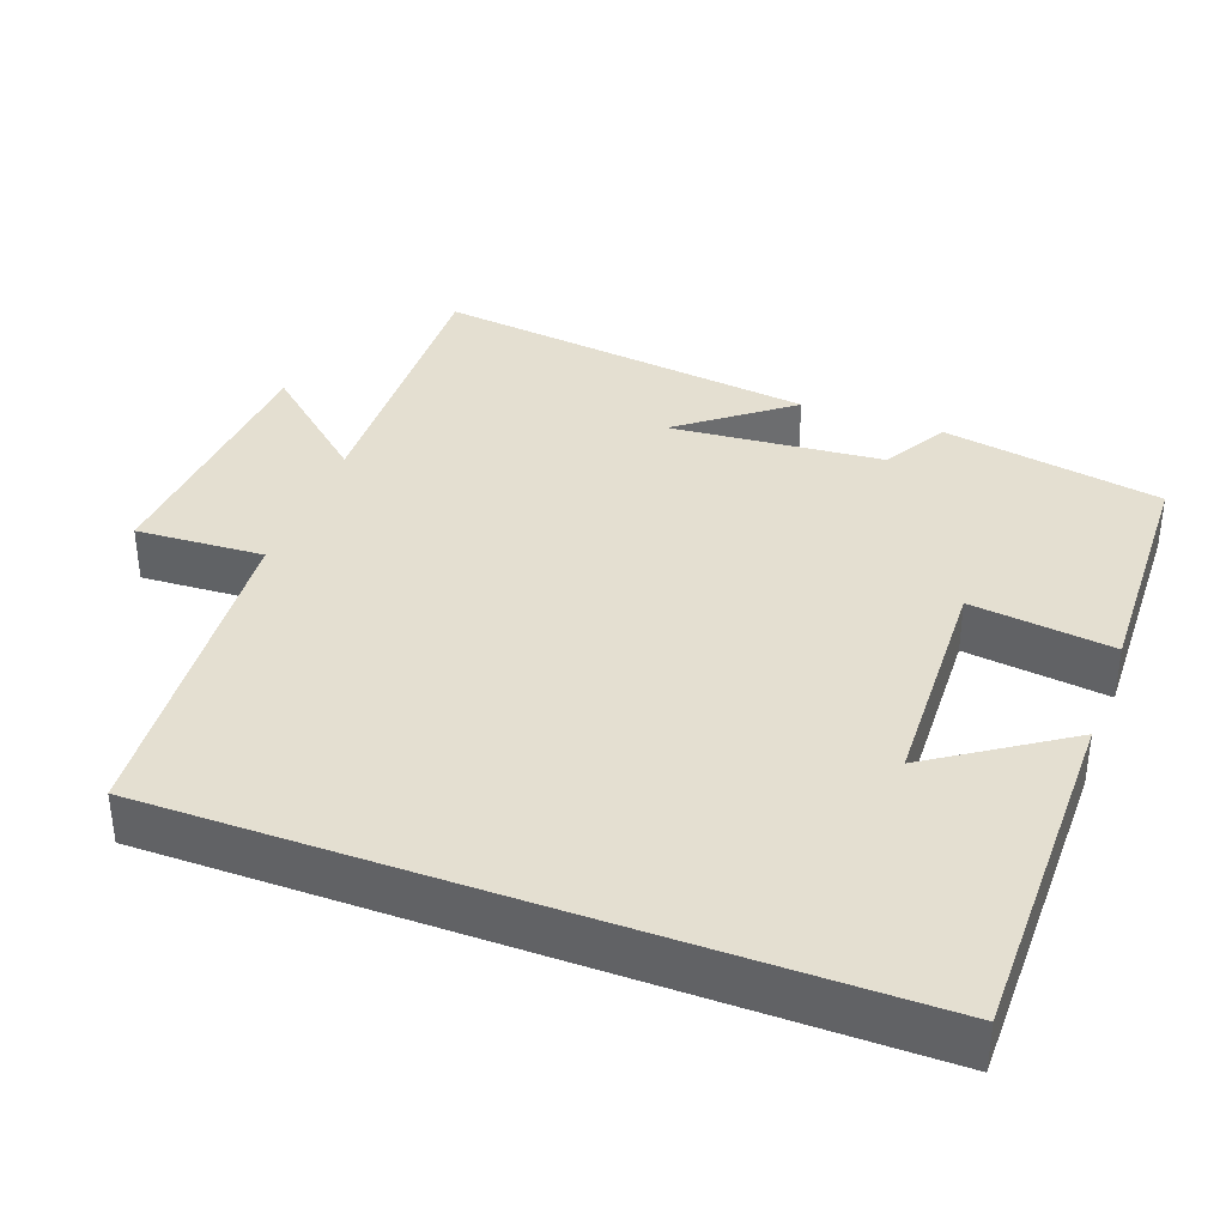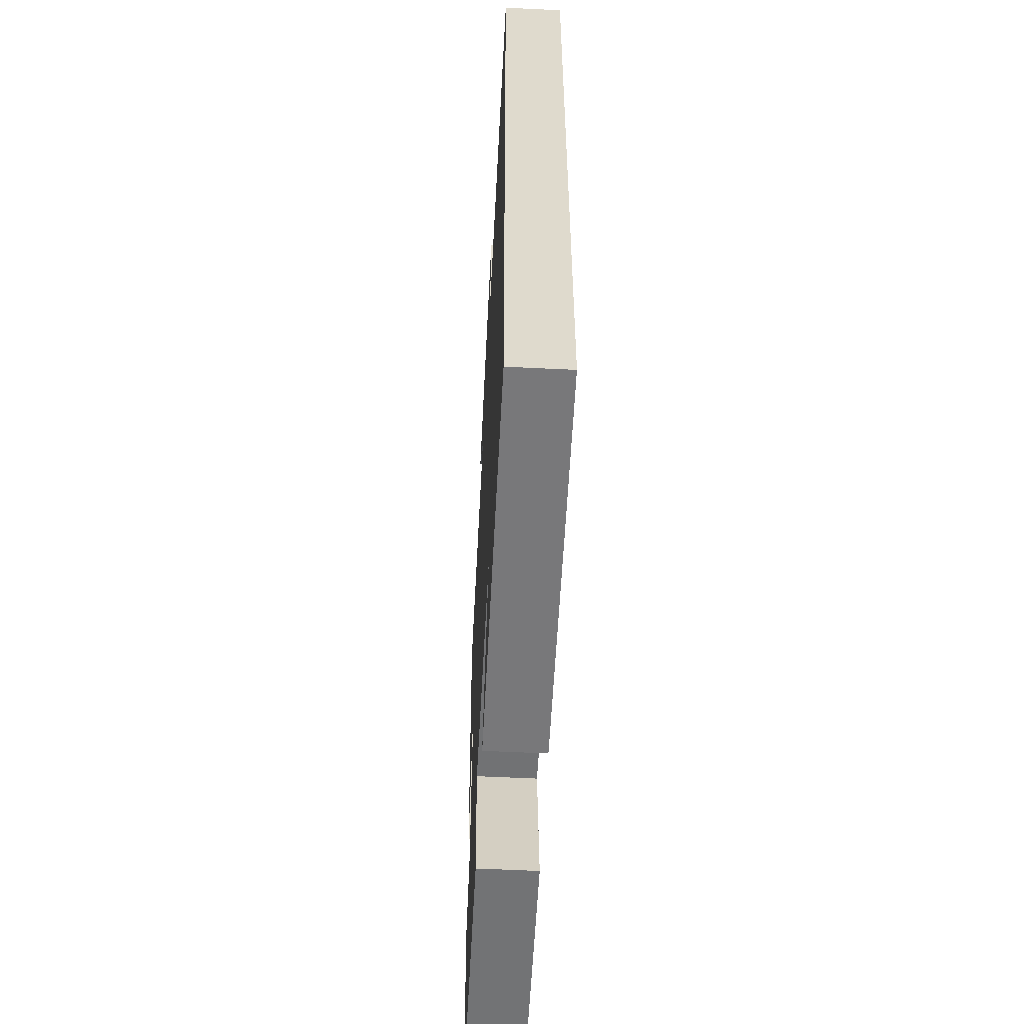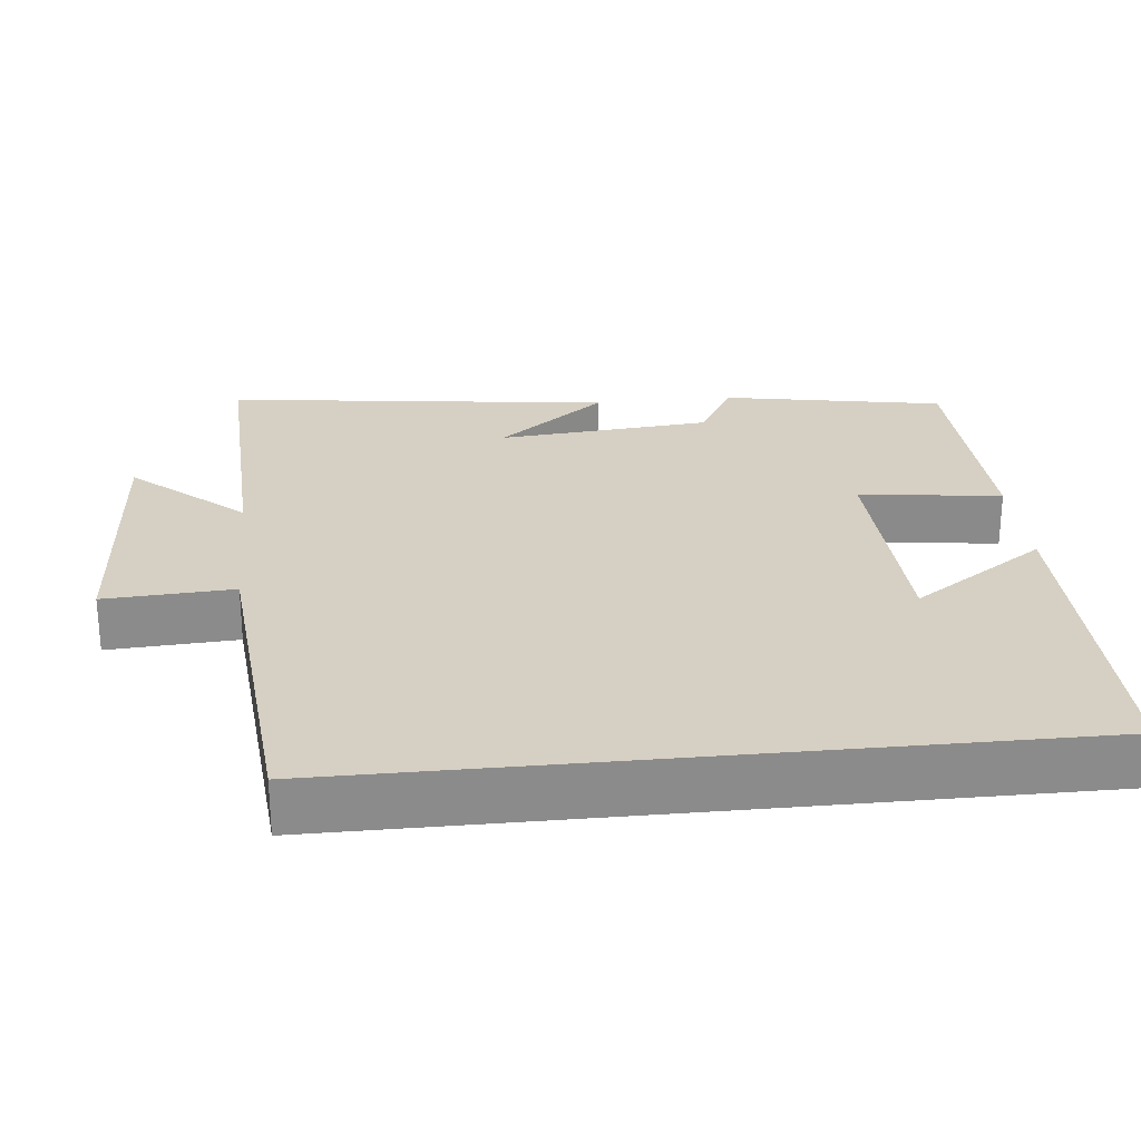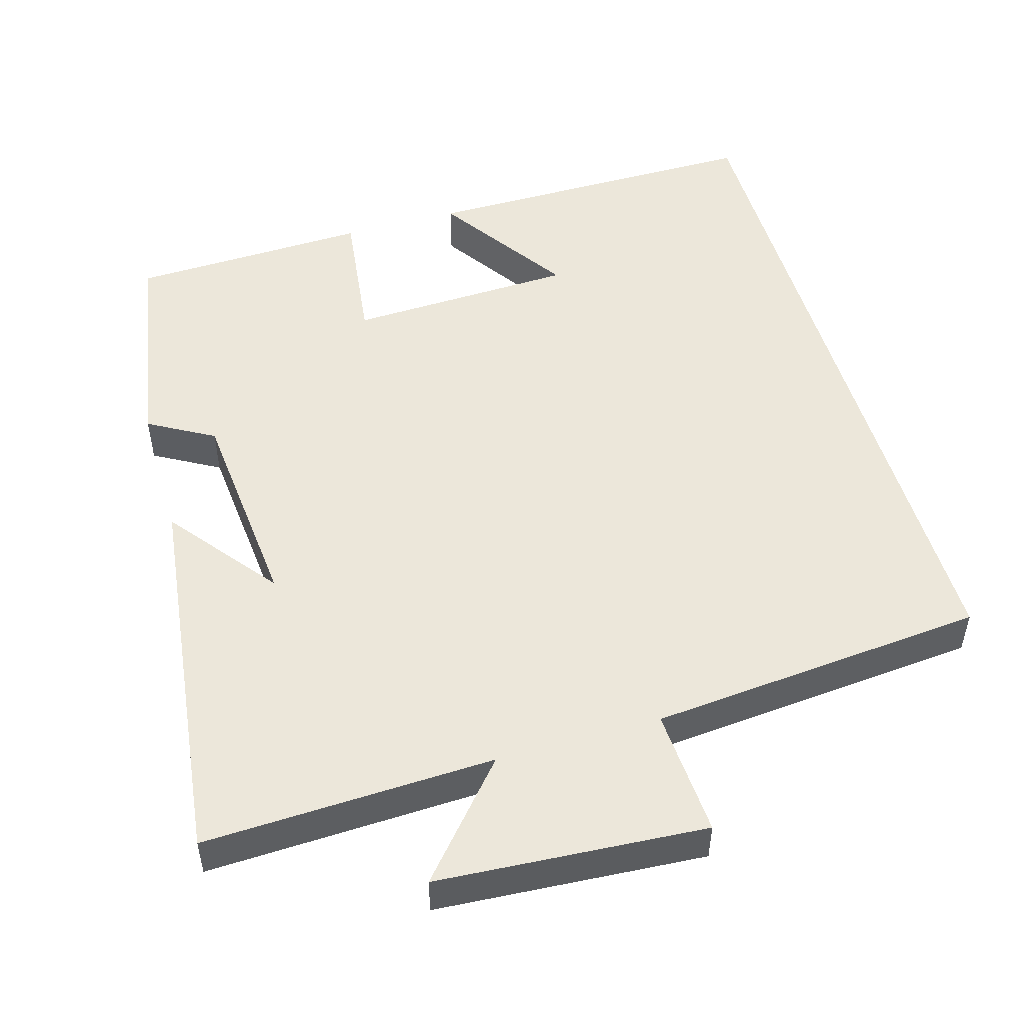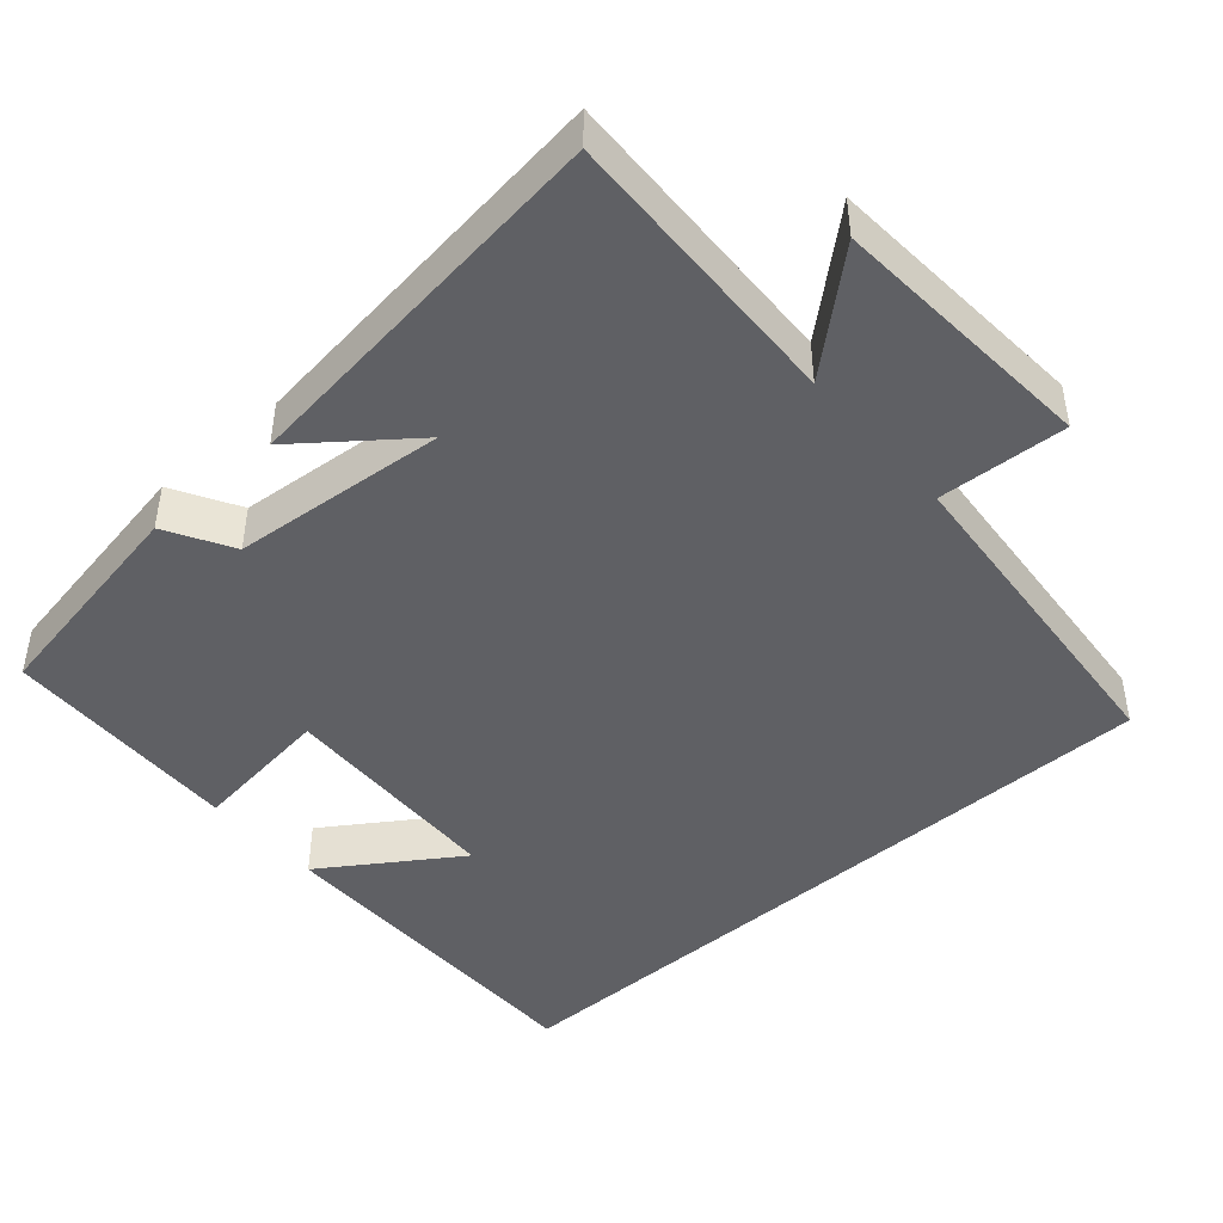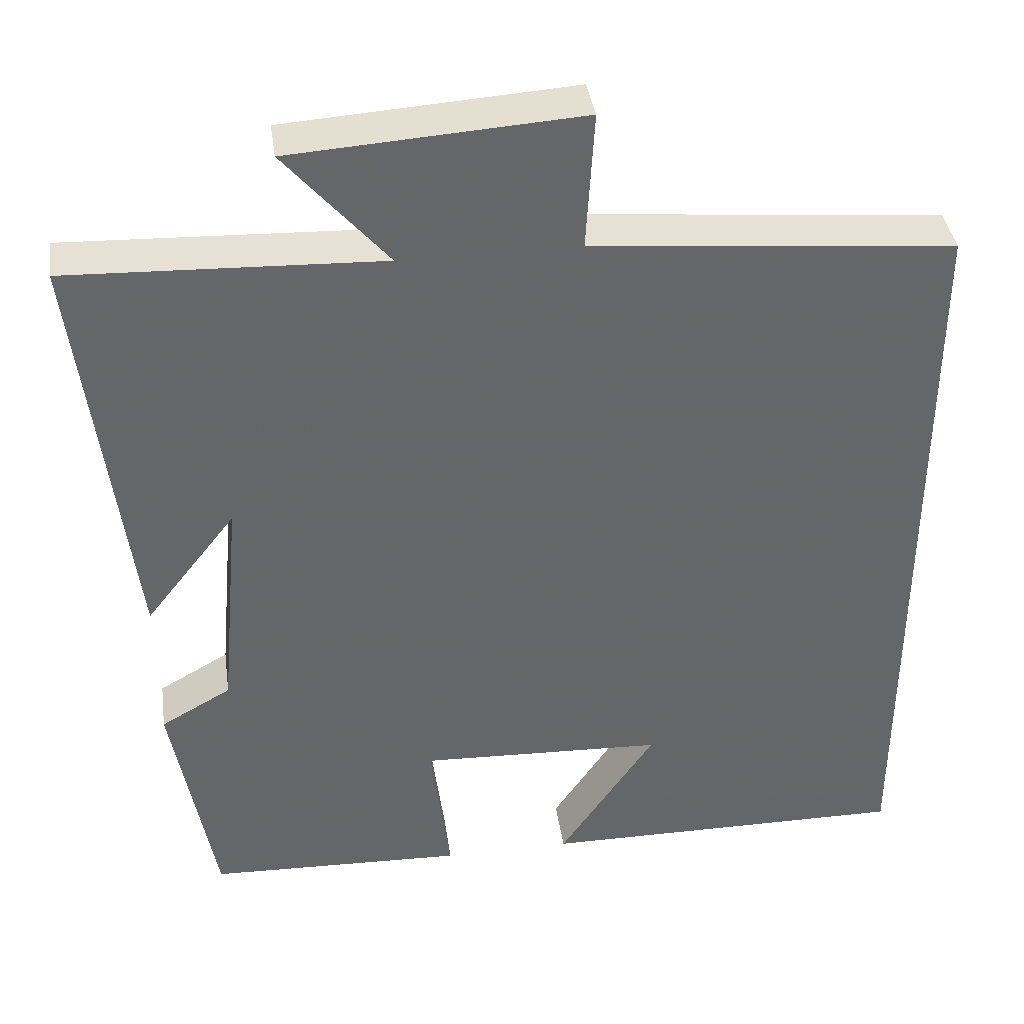
<metadata>
{"format":"obj","ext":"obj","renderer":"f3d","projection":"perspective","resolution":1024,"background":"white","views":[{"elev":36.7,"azim":110.4,"up":"+Y"},{"elev":-57.8,"azim":87.1,"up":"+Z"},{"elev":26.4,"azim":84.2,"up":"+Y"},{"elev":50.6,"azim":-16.2,"up":"+Y"},{"elev":-45.1,"azim":-48.7,"up":"+Y"},{"elev":38.8,"azim":-8.1,"up":"+Z"}]}
</metadata>
<code>
v -0.447 0.07 -0.489
v -0.5 0.07 -0.193
v -0.412 0.07 -0.143
v -0.386 0.07 0.143
v -0.5 0.07 -0.003
v -0.564 0.07 0.515
v -0.174 0.07 0.5
v -0.302 0.07 0.648
v 0.058 0.07 0.672
v 0.048 0.07 0.5
v 0.5 0.07 0.46
v 0.5 0.07 -0.502
v 0.037 0.07 -0.5
v 0.157 0.07 -0.321
v -0.149 0.07 -0.309
v -0.125 0.07 -0.5
v -0.447 0 -0.489
v -0.5 0 -0.193
v -0.412 0 -0.143
v -0.386 0 0.143
v -0.5 0 -0.003
v -0.564 0 0.515
v -0.174 0 0.5
v -0.302 0 0.648
v 0.058 0 0.672
v 0.048 0 0.5
v 0.5 0 0.46
v 0.5 0 -0.502
v 0.037 0 -0.5
v 0.157 0 -0.321
v -0.149 0 -0.309
v -0.125 0 -0.5
f 15 16 1 2
f 14 15 2 3
f 12 13 14
f 10 11 12 14
f 10 14 3 4
f 7 8 9 10
f 7 10 4
f 4 5 6 7
f 18 17 32 31
f 19 18 31 30
f 30 29 28
f 30 28 27 26
f 20 19 30 26
f 26 25 24 23
f 20 26 23
f 23 22 21 20
f 1 17 18 2
f 2 18 19 3
f 3 19 20 4
f 4 20 21 5
f 5 21 22 6
f 6 22 23 7
f 7 23 24 8
f 8 24 25 9
f 9 25 26 10
f 10 26 27 11
f 11 27 28 12
f 12 28 29 13
f 13 29 30 14
f 14 30 31 15
f 15 31 32 16
f 16 32 17 1

</code>
